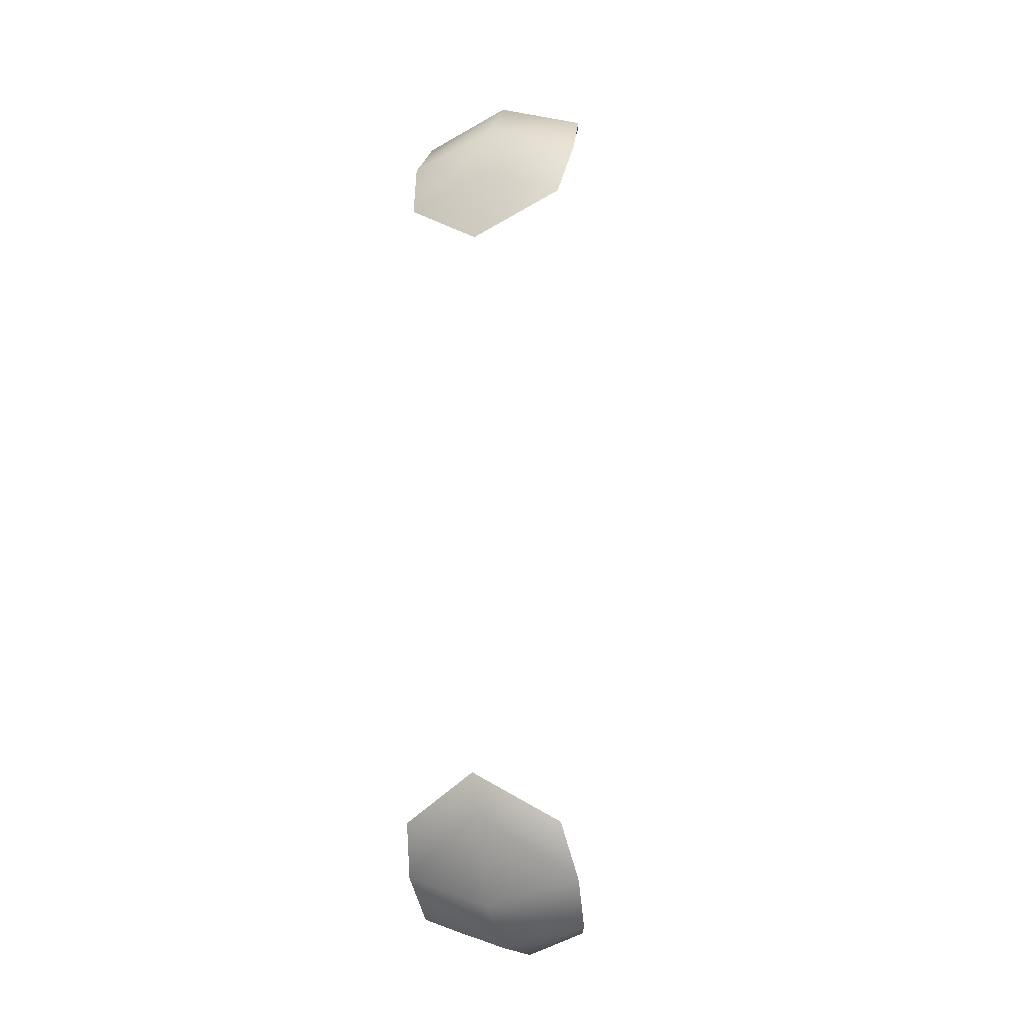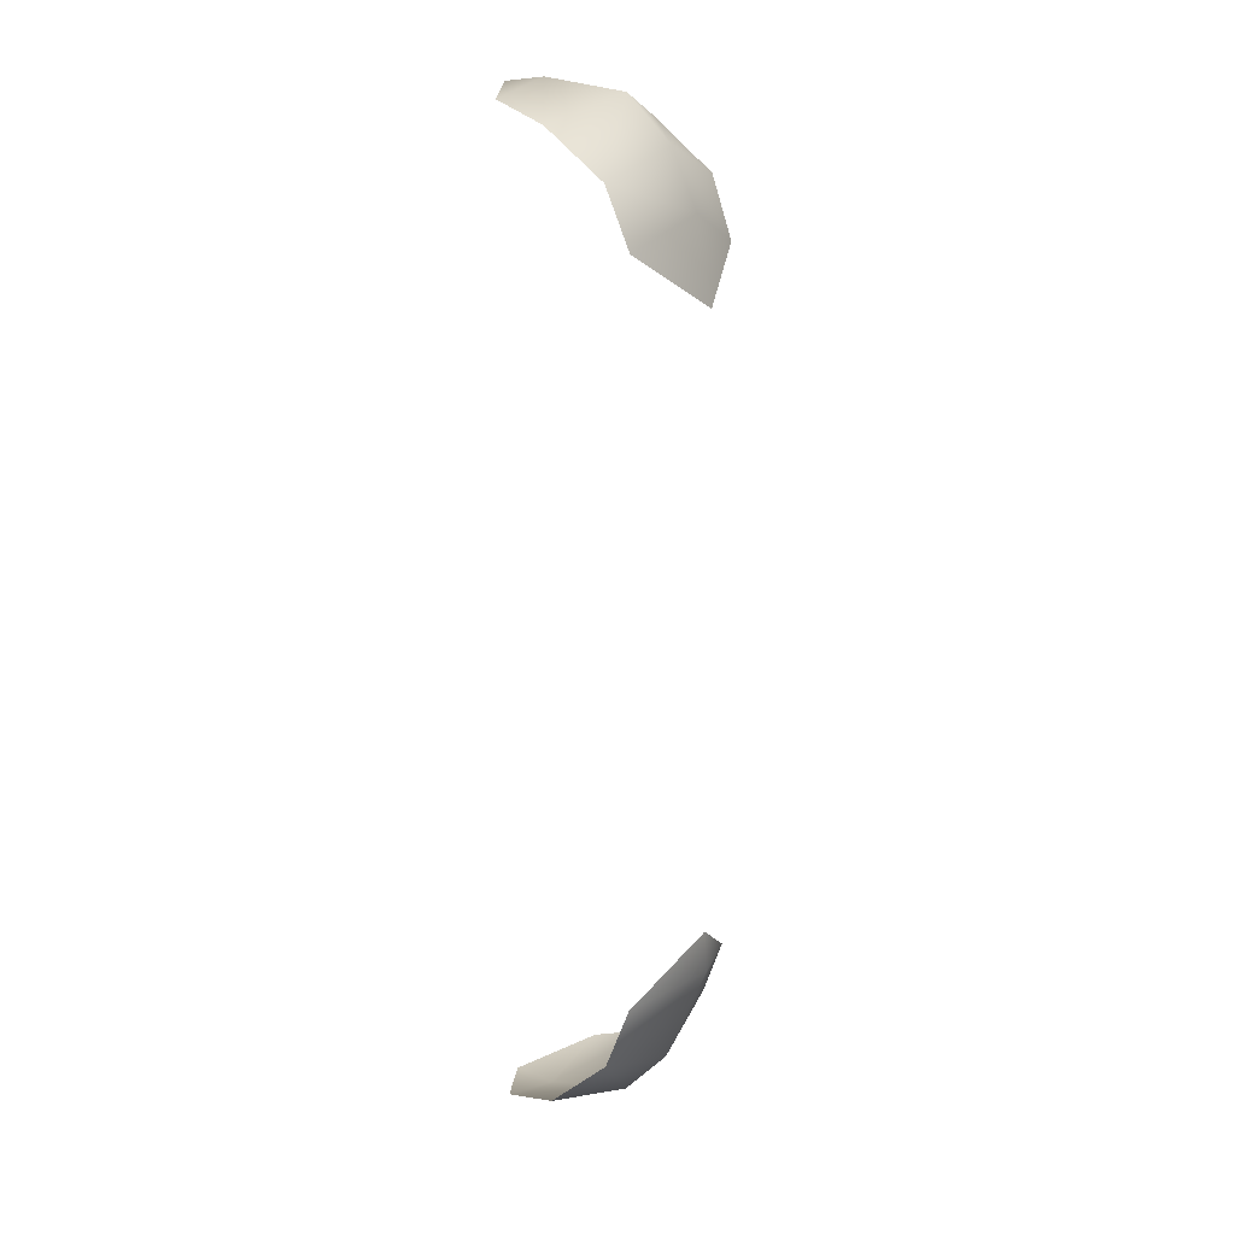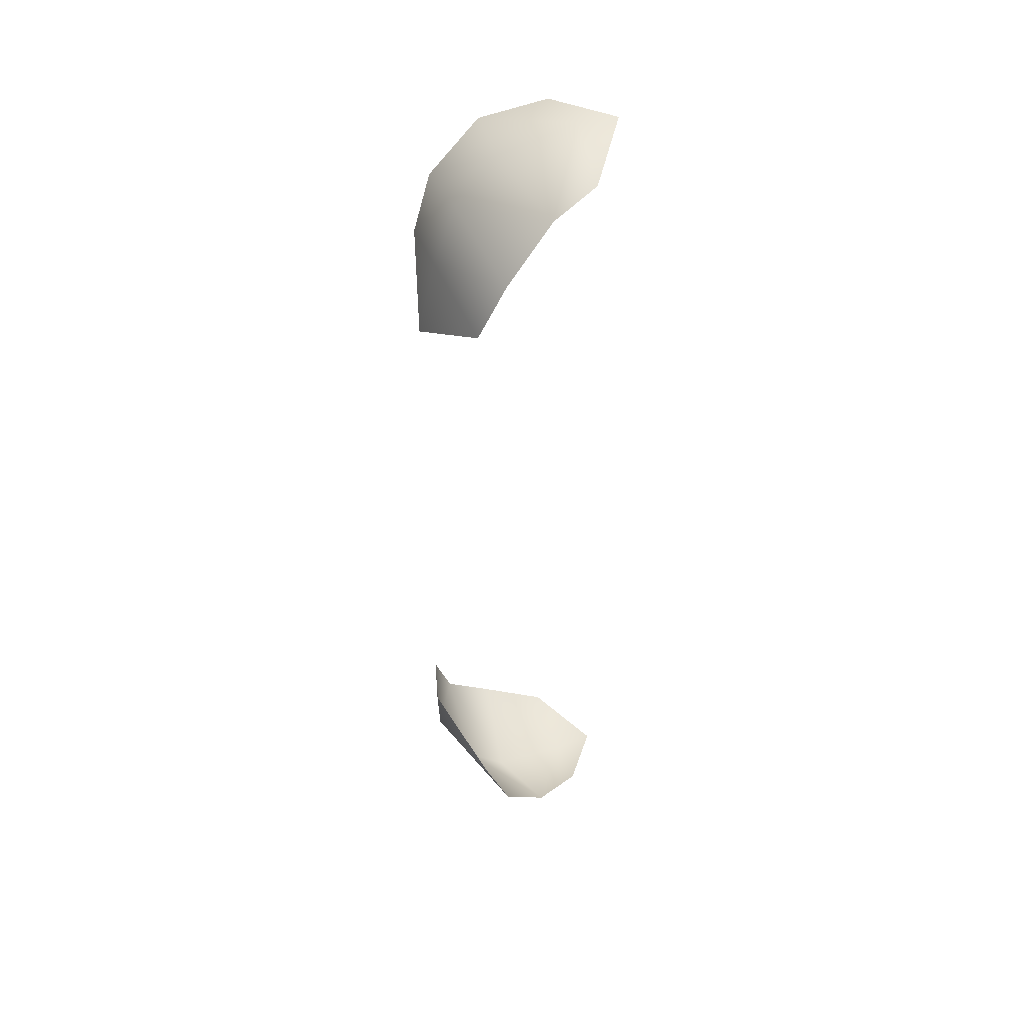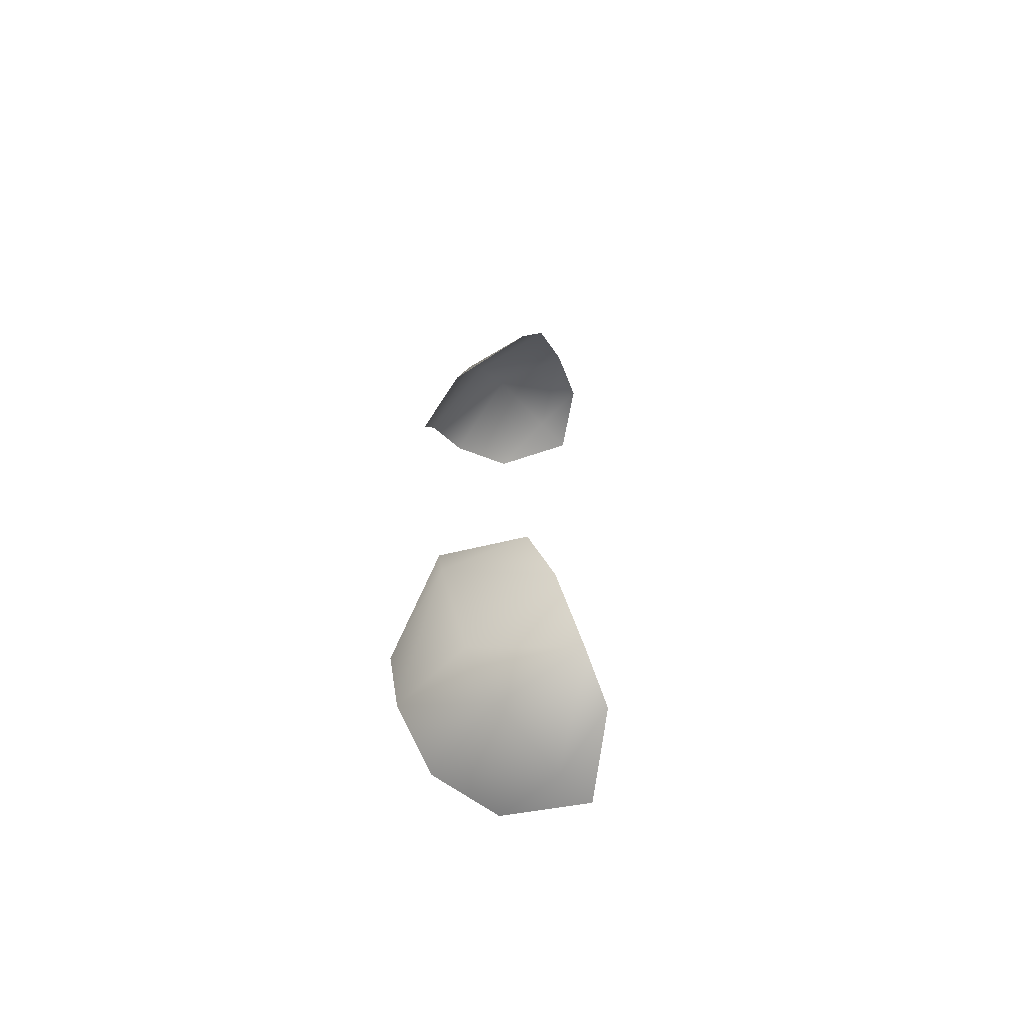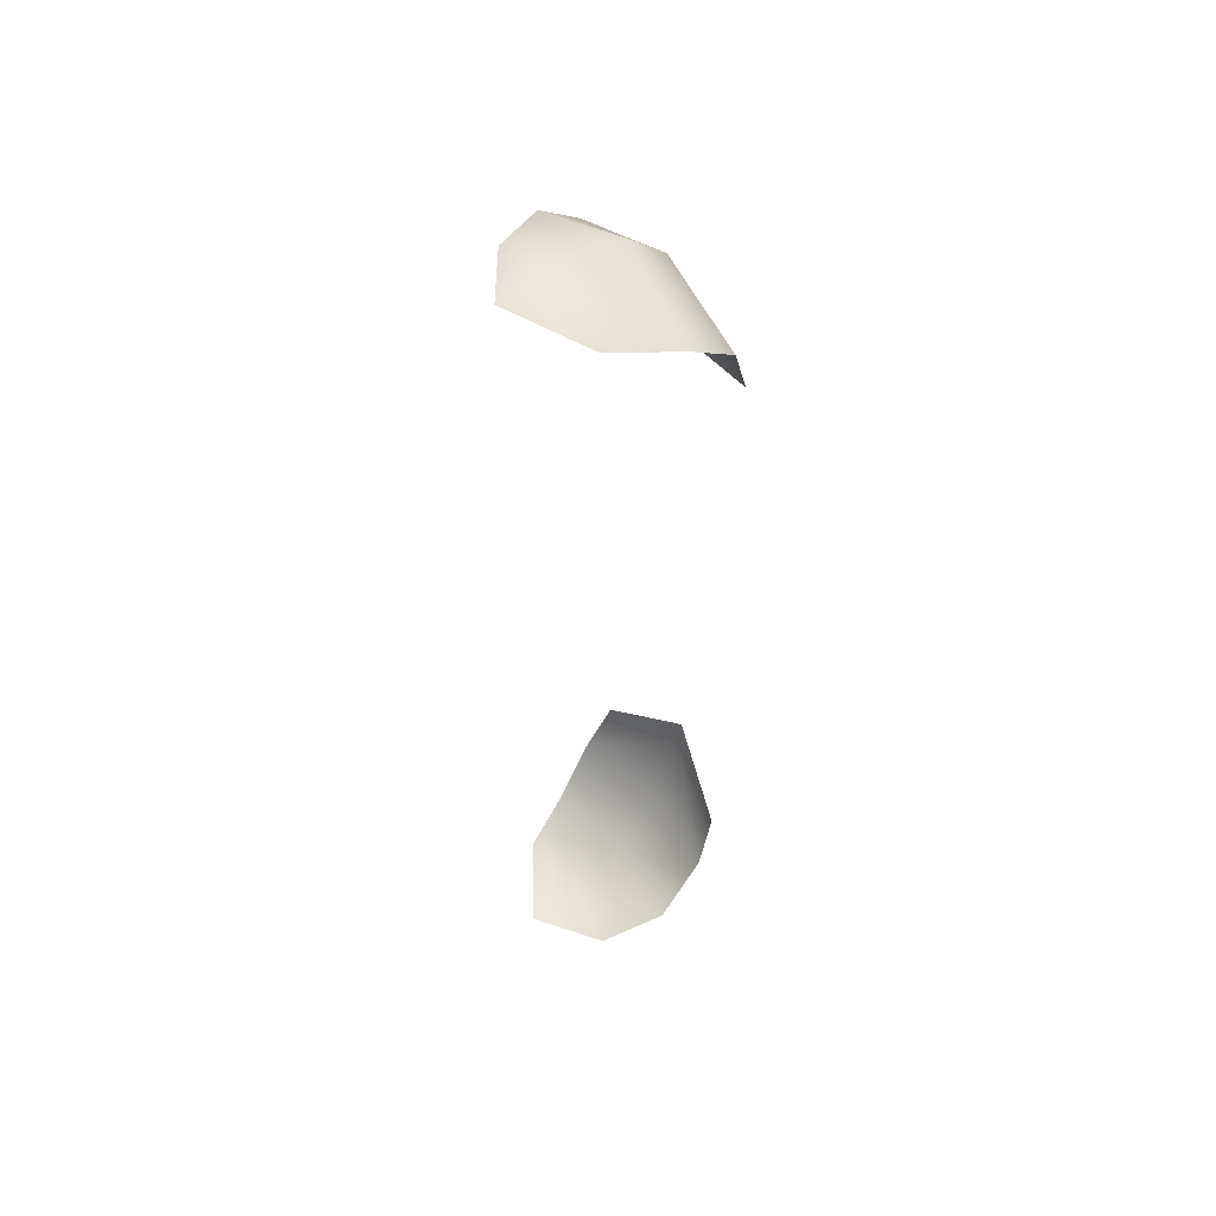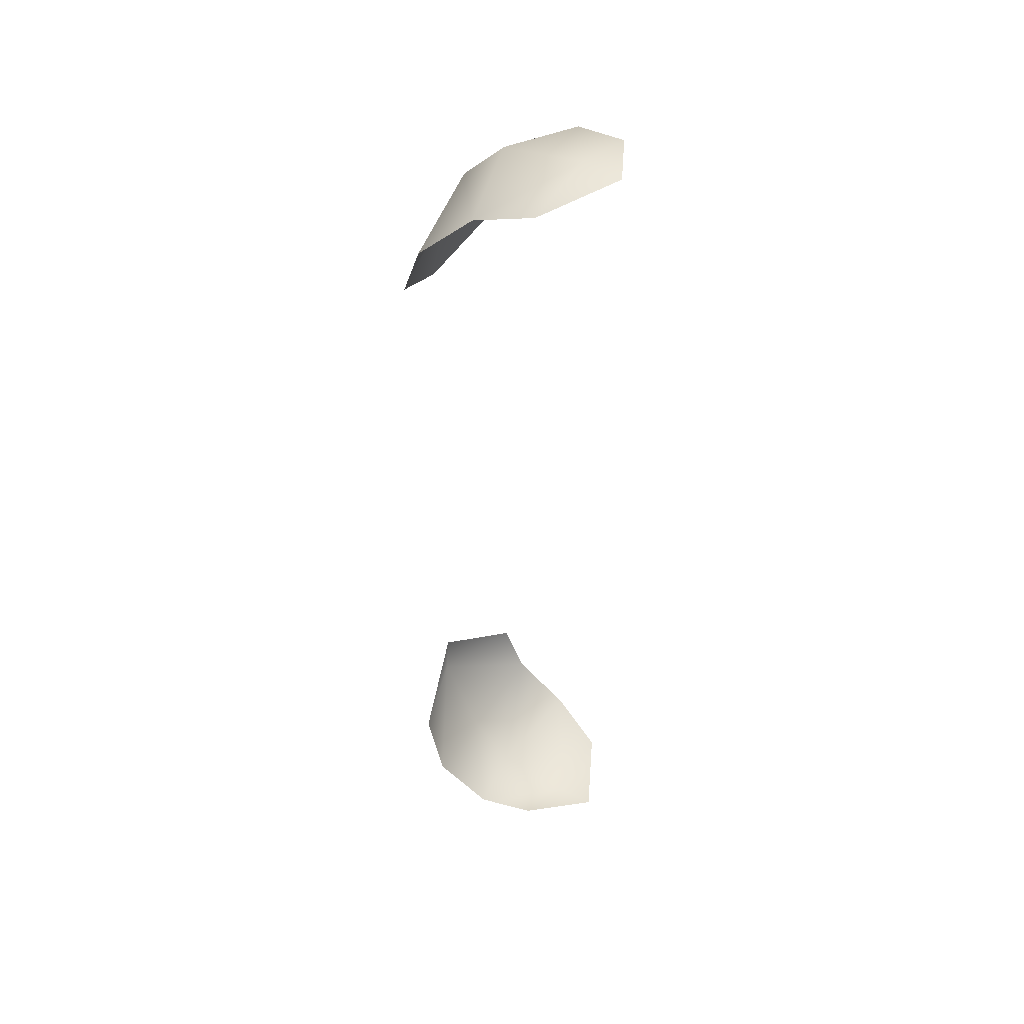
<metadata>
{"format":"obj","ext":"obj","renderer":"f3d","projection":"perspective","resolution":1024,"background":"white","views":[{"elev":-10.3,"azim":136.9,"up":"+Z"},{"elev":14.6,"azim":54.5,"up":"+Z"},{"elev":45.9,"azim":-178.7,"up":"+Z"},{"elev":-68.8,"azim":156.9,"up":"+Z"},{"elev":54.0,"azim":-14.3,"up":"+Z"},{"elev":45.6,"azim":-123.9,"up":"+Z"}]}
</metadata>
<code>
g ram_eyes
v 0.5824 0.2834 -0.4333
v 0.6172 0.2979 -0.4368
v 0.7529 0.3631 -0.2614
v 0.6843 0.3305 -0.4253
v 0.7507 0.367 -0.2999
v 0.6424 0.236 -0.4201
v 0.7035 0.2396 -0.4019
v 0.761 0.2785 -0.3081
v 0.7464 0.2654 -0.3601
v 0.6004 0.356 -0.414
v 0.6364 0.3934 -0.4049
v 0.6983 0.4253 -0.3071
v 0.674 0.4239 -0.3605
v 0.7191 0.3482 -0.3855
v 0.5824 0.2834 0.4333
v 0.6172 0.2979 0.4368
v 0.7529 0.3631 0.2614
v 0.6843 0.3305 0.4253
v 0.6424 0.236 0.4201
v 0.7035 0.2396 0.4019
v 0.761 0.2785 0.3081
v 0.7464 0.2654 0.3601
v 0.6004 0.356 0.414
v 0.6364 0.3934 0.4049
v 0.6983 0.4253 0.3071
v 0.674 0.4239 0.3605
v 0.7191 0.3482 0.3855
v 0.7381 0.3595 0.3342
v 0.5824 0.2834 -0.4333
v 0.6172 0.2979 -0.4368
v 0.6843 0.3305 -0.4253
v 0.7191 0.3482 -0.3855
v 0.6364 0.3934 -0.4049
v 0.6983 0.4253 0.3071
v 0.7529 0.3631 0.2614
v 0.7381 0.3595 0.3342
g ram_eyes_0
f 36 35 34
f 6 1 2
f 7 6 2
f 7 2 4
f 9 7 4
f 9 4 14
f 14 5 9
f 8 9 5
f 8 5 3
f 12 3 5
f 13 12 5
f 5 14 13
f 13 14 33
f 10 30 29
f 10 11 30
f 11 31 30
f 32 31 11
f 17 28 21
f 21 28 22
f 28 27 22
f 27 28 26
f 28 25 26
f 27 26 24
f 18 22 27
f 18 27 24
f 20 22 18
f 18 24 16
f 16 20 18
f 24 23 16
f 19 20 16
f 16 23 15
f 15 19 16

</code>
